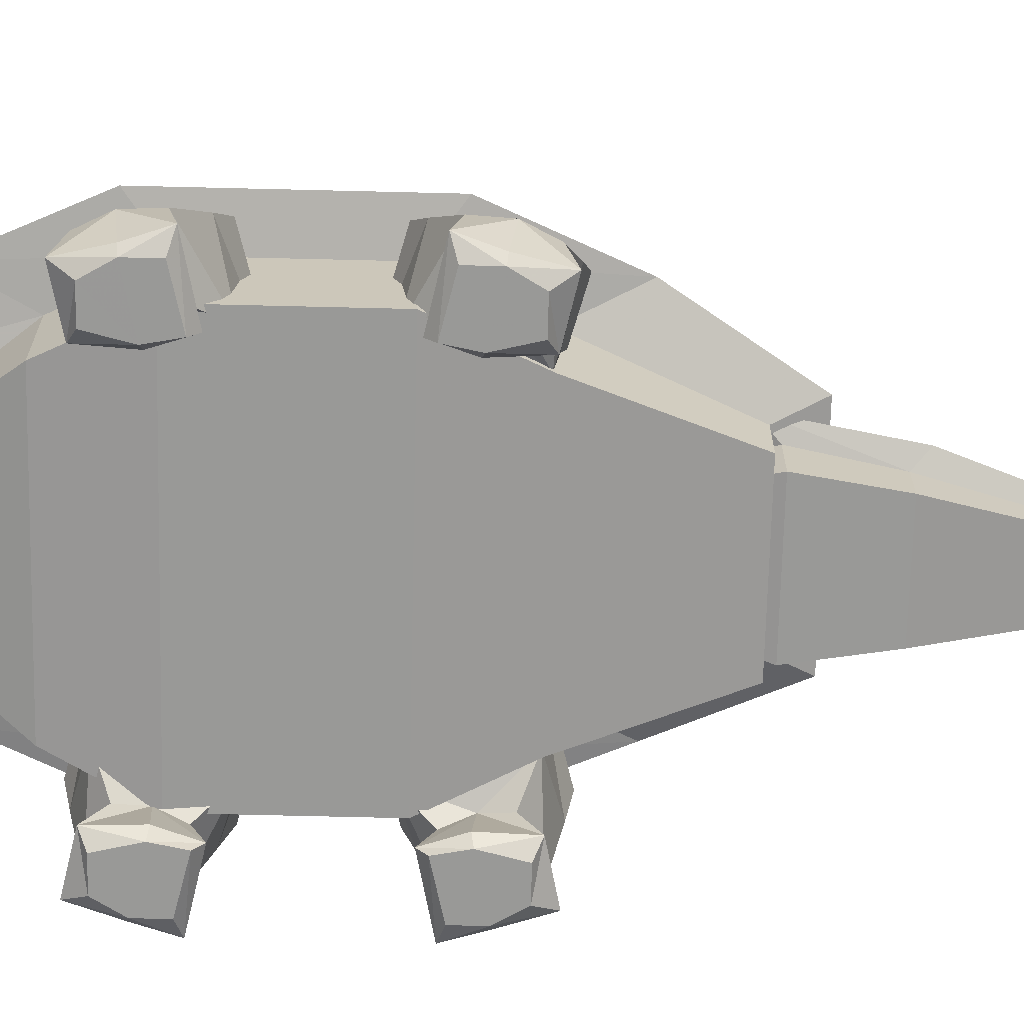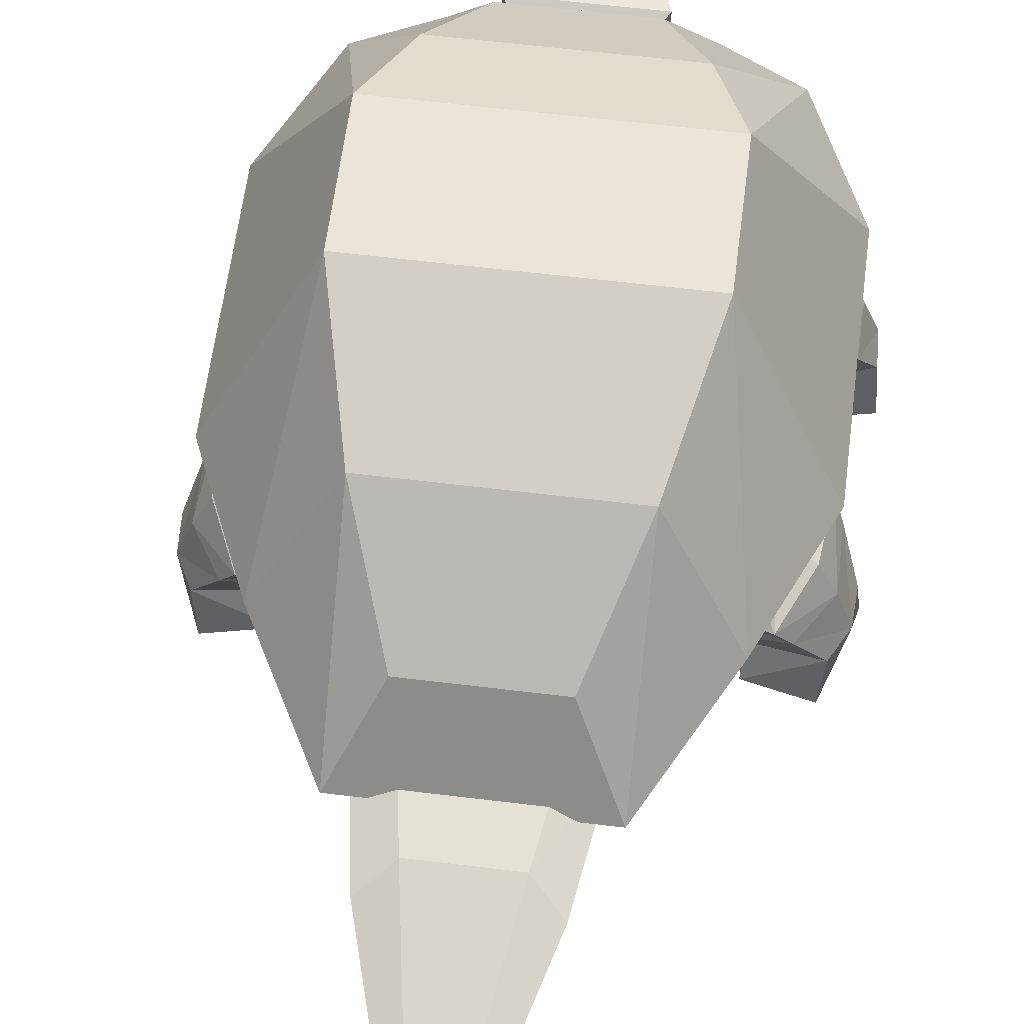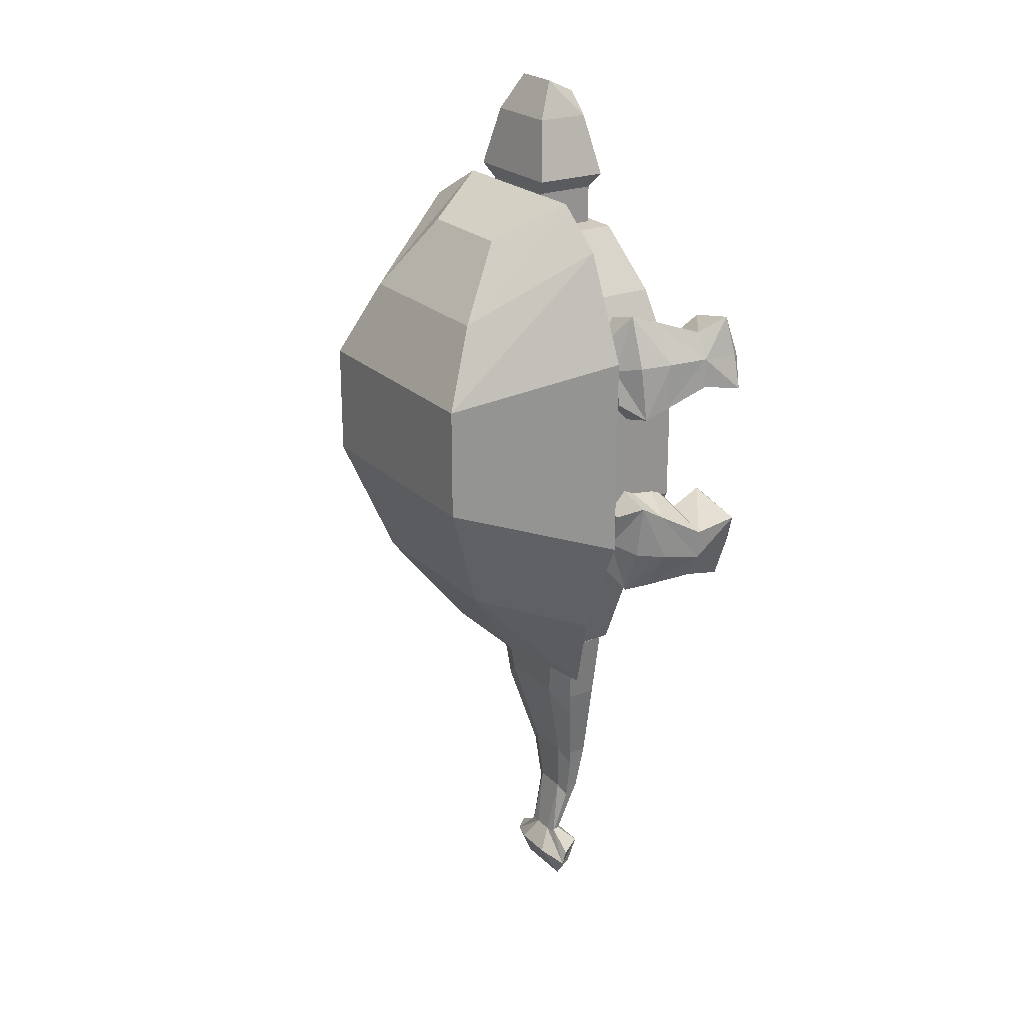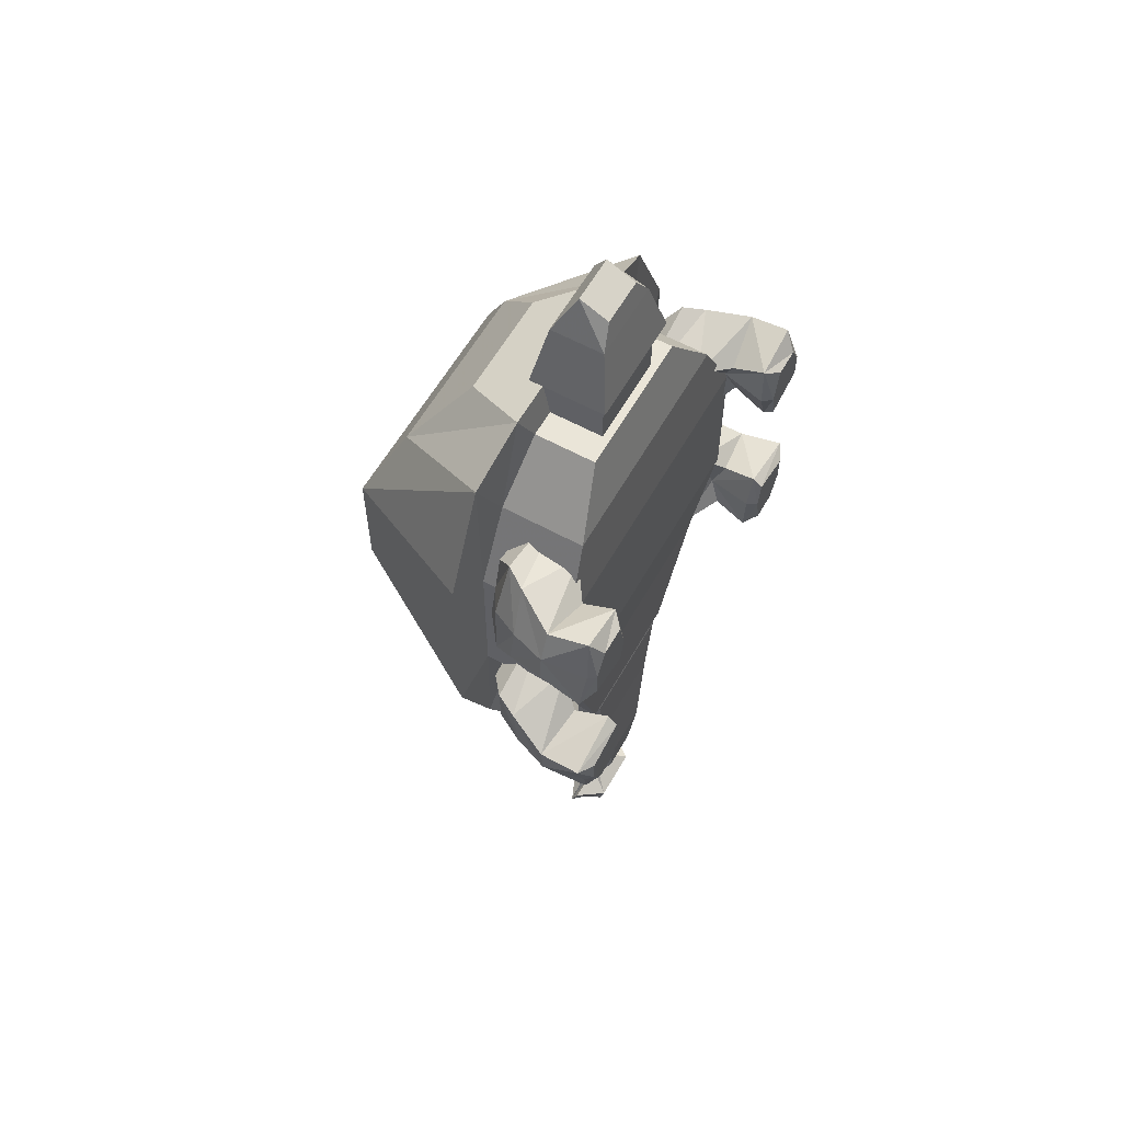
<metadata>
{"format":"obj","ext":"obj","renderer":"f3d","projection":"perspective","resolution":1024,"background":"white","views":[{"elev":-68.8,"azim":88.6,"up":"+Y"},{"elev":59.6,"azim":-172.8,"up":"+Y"},{"elev":23.4,"azim":-123.0,"up":"+Z"},{"elev":59.5,"azim":-60.6,"up":"+Z"}]}
</metadata>
<code>
o LegRightFront_LegLRightFront
v -1.566 0.878 1.582
v -1.883 0.878 0.3999
v -2.675 1.203 0.612
v -2.358 1.203 1.794
v -1.104 1.7 1.317
v -1.35 1.7 0.3978
v -2.269 1.7 0.6442
v -2.023 1.7 1.564
v -0.8004 1.46 1.492
v -1.175 1.46 0.09461
v -2.573 1.46 0.4691
v -2.198 1.46 1.867
v -1.984 0.5845 1.394
v -2.151 0.5845 0.771
v -2.861 0.6799 0.8964
v -2.664 0.6799 1.633
v -1.963 0.1505 1.61
v -2.08 0.1241 0.6078
v -2.909 0.1152 0.785
v -2.617 0.1533 1.753
v -1.227 1.7 0.8575
v -1.725 0.878 0.991
v -2.146 1.7 1.104
v -2.682 1.133 1.247
v -0.9876 1.46 0.7935
v -2.496 1.498 1.197
v -2.067 0.726 1.083
v -2.842 0.6696 1.29
v -1.933 0.1286 1.042
v -2.763 0.0928 1.22
v -2.127 -0.003704 1.517
v -2.084 -0.004629 0.7164
v -2.682 -0.004501 0.8587
v -2.497 -0.0037 1.517
v -2.016 -0.004629 1.065
v -2.68 -0.004501 1.208
f 10 22 2
f 10 3 11
f 12 24 4
f 9 4 1
f 1 16 13
f 23 6 7
f 21 10 6
f 7 10 11
f 23 12 8
f 5 12 9
f 16 17 13
f 4 28 16
f 2 15 3
f 2 27 14
f 28 20 16
f 15 18 19
f 27 18 14
f 9 22 25
f 11 24 26
f 23 5 21
f 21 9 25
f 23 11 26
f 3 28 24
f 1 27 22
f 28 19 30
f 27 17 29
f 20 36 34
f 18 35 32
f 17 34 31
f 19 36 30
f 19 32 33
f 17 35 29
f 31 34 35
f 25 22 10
f 2 3 10
f 26 24 12
f 12 4 9
f 4 16 1
f 21 6 23
f 25 10 21
f 6 10 7
f 26 12 23
f 8 12 5
f 20 17 16
f 24 28 4
f 14 15 2
f 22 27 2
f 30 20 28
f 14 18 15
f 29 18 27
f 1 22 9
f 3 24 11
f 8 5 23
f 5 9 21
f 7 11 23
f 15 28 3
f 13 27 1
f 15 19 28
f 13 17 27
f 30 36 20
f 29 35 18
f 20 34 17
f 33 36 19
f 18 32 19
f 31 35 17
f 35 34 36
f 36 33 35
f 35 33 32
o LegRightBack
v -1.566 0.878 -1.982
v -1.883 0.878 -0.7999
v -2.675 1.203 -1.012
v -2.358 1.203 -2.194
v -1.104 1.7 -1.717
v -1.35 1.7 -0.7978
v -2.269 1.7 -1.044
v -2.023 1.7 -1.964
v -0.8004 1.46 -1.892
v -1.175 1.46 -0.4946
v -2.573 1.46 -0.8691
v -2.198 1.46 -2.267
v -1.984 0.5845 -1.794
v -2.151 0.5845 -1.171
v -2.861 0.6799 -1.296
v -2.664 0.6799 -2.033
v -1.963 0.1505 -2.01
v -2.08 0.1241 -1.008
v -2.909 0.1152 -1.185
v -2.617 0.1533 -2.153
v -1.227 1.7 -1.258
v -1.725 0.878 -1.391
v -2.146 1.7 -1.504
v -2.682 1.133 -1.647
v -0.9876 1.46 -1.193
v -2.496 1.498 -1.597
v -2.067 0.726 -1.483
v -2.842 0.6696 -1.69
v -1.933 0.1286 -1.442
v -2.763 0.0928 -1.62
v -2.127 -0.003704 -1.917
v -2.084 -0.004629 -1.116
v -2.682 -0.004501 -1.259
v -2.497 -0.0037 -1.917
v -2.016 -0.004629 -1.465
v -2.68 -0.004501 -1.608
f 46 38 58
f 46 47 39
f 48 40 60
f 45 37 40
f 37 49 52
f 59 43 42
f 57 42 46
f 43 47 46
f 59 44 48
f 41 45 48
f 52 49 53
f 40 52 64
f 38 39 51
f 38 50 63
f 64 52 56
f 51 55 54
f 63 50 54
f 45 61 58
f 47 62 60
f 59 57 41
f 57 61 45
f 59 62 47
f 39 60 64
f 37 58 63
f 64 66 55
f 63 65 53
f 56 70 72
f 54 68 71
f 53 67 70
f 55 66 72
f 55 69 68
f 53 65 71
f 67 71 70
f 61 46 58
f 38 46 39
f 62 48 60
f 48 45 40
f 40 37 52
f 57 59 42
f 61 57 46
f 42 43 46
f 62 59 48
f 44 41 48
f 56 52 53
f 60 40 64
f 50 38 51
f 58 38 63
f 66 64 56
f 50 51 54
f 65 63 54
f 37 45 58
f 39 47 60
f 44 59 41
f 41 57 45
f 43 59 47
f 51 39 64
f 49 37 63
f 51 64 55
f 49 63 53
f 66 56 72
f 65 54 71
f 56 53 70
f 69 55 72
f 54 55 68
f 67 53 71
f 71 72 70
f 72 71 69
f 71 68 69
o LegLeftBack
v 1.566 0.878 -1.982
v 1.883 0.878 -0.7999
v 2.675 1.203 -1.012
v 2.358 1.203 -2.194
v 1.104 1.7 -1.717
v 1.35 1.7 -0.7978
v 2.269 1.7 -1.044
v 2.023 1.7 -1.964
v 0.8004 1.46 -1.892
v 1.175 1.46 -0.4946
v 2.573 1.46 -0.8691
v 2.198 1.46 -2.267
v 1.984 0.5845 -1.794
v 2.151 0.5845 -1.171
v 2.861 0.6799 -1.296
v 2.664 0.6799 -2.033
v 1.963 0.1505 -2.01
v 2.08 0.1241 -1.008
v 2.909 0.1152 -1.185
v 2.617 0.1533 -2.153
v 1.227 1.7 -1.258
v 1.725 0.878 -1.391
v 2.146 1.7 -1.504
v 2.682 1.133 -1.647
v 0.9876 1.46 -1.193
v 2.496 1.498 -1.597
v 2.067 0.726 -1.483
v 2.842 0.6696 -1.69
v 1.933 0.1286 -1.442
v 2.763 0.0928 -1.62
v 2.127 -0.003704 -1.917
v 2.084 -0.004629 -1.116
v 2.682 -0.004501 -1.259
v 2.497 -0.0037 -1.917
v 2.016 -0.004629 -1.465
v 2.68 -0.004501 -1.608
f 82 94 74
f 82 75 83
f 84 96 76
f 81 76 73
f 73 88 85
f 95 78 79
f 93 82 78
f 79 82 83
f 95 84 80
f 77 84 81
f 88 89 85
f 76 100 88
f 74 87 75
f 74 99 86
f 100 92 88
f 87 90 91
f 99 90 86
f 81 94 97
f 83 96 98
f 95 77 93
f 93 81 97
f 95 83 98
f 75 100 96
f 73 99 94
f 100 91 102
f 99 89 101
f 92 108 106
f 90 107 104
f 89 106 103
f 91 108 102
f 91 104 105
f 89 107 101
f 103 106 107
f 97 94 82
f 74 75 82
f 98 96 84
f 84 76 81
f 76 88 73
f 93 78 95
f 97 82 93
f 78 82 79
f 98 84 95
f 80 84 77
f 92 89 88
f 96 100 76
f 86 87 74
f 94 99 74
f 102 92 100
f 86 90 87
f 101 90 99
f 73 94 81
f 75 96 83
f 80 77 95
f 77 81 93
f 79 83 95
f 87 100 75
f 85 99 73
f 87 91 100
f 85 89 99
f 102 108 92
f 101 107 90
f 92 106 89
f 105 108 91
f 90 104 91
f 103 107 89
f 107 106 108
f 108 105 107
f 107 105 104
o LegLeftFront
v 1.566 0.878 1.582
v 1.883 0.878 0.3999
v 2.675 1.203 0.612
v 2.358 1.203 1.794
v 1.104 1.7 1.317
v 1.35 1.7 0.3978
v 2.269 1.7 0.6442
v 2.023 1.7 1.564
v 0.8004 1.46 1.492
v 1.175 1.46 0.09461
v 2.573 1.46 0.4691
v 2.198 1.46 1.867
v 1.984 0.5845 1.394
v 2.151 0.5845 0.771
v 2.861 0.6799 0.8964
v 2.664 0.6799 1.633
v 1.963 0.1505 1.61
v 2.08 0.1241 0.6078
v 2.909 0.1152 0.785
v 2.617 0.1533 1.753
v 1.227 1.7 0.8575
v 1.725 0.878 0.991
v 2.146 1.7 1.104
v 2.682 1.133 1.247
v 0.9876 1.46 0.7935
v 2.496 1.498 1.197
v 2.067 0.726 1.083
v 2.842 0.6696 1.29
v 1.933 0.1286 1.042
v 2.763 0.0928 1.22
v 2.127 -0.003704 1.517
v 2.084 -0.004629 0.7164
v 2.682 -0.004501 0.8587
v 2.497 -0.0037 1.517
v 2.016 -0.004629 1.065
v 2.68 -0.004501 1.208
f 118 110 130
f 118 119 111
f 120 112 132
f 117 109 112
f 109 121 124
f 131 115 114
f 129 114 118
f 115 119 118
f 131 116 120
f 113 117 120
f 124 121 125
f 112 124 136
f 110 111 123
f 110 122 135
f 136 124 128
f 123 127 126
f 135 122 126
f 117 133 130
f 119 134 132
f 131 129 113
f 129 133 117
f 131 134 119
f 111 132 136
f 109 130 135
f 136 138 127
f 135 137 125
f 128 142 144
f 126 140 143
f 125 139 142
f 127 138 144
f 127 141 140
f 125 137 143
f 139 143 142
f 133 118 130
f 110 118 111
f 134 120 132
f 120 117 112
f 112 109 124
f 129 131 114
f 133 129 118
f 114 115 118
f 134 131 120
f 116 113 120
f 128 124 125
f 132 112 136
f 122 110 123
f 130 110 135
f 138 136 128
f 122 123 126
f 137 135 126
f 109 117 130
f 111 119 132
f 116 131 113
f 113 129 117
f 115 131 119
f 123 111 136
f 121 109 135
f 123 136 127
f 121 135 125
f 138 128 144
f 137 126 143
f 128 125 142
f 141 127 144
f 126 127 140
f 139 125 143
f 143 144 142
f 144 143 141
f 143 140 141
o Tail
v -0.648 1.014 -3.2
v -0.81 0.9 -3.8
v 0.81 0.9 -3.8
v 0.648 1.014 -3.2
v -0.648 1.494 -3.2
v -0.81 1.5 -3.8
v 0.81 1.5 -3.8
v 0.648 1.494 -3.2
v -0.648 0.91 -4.803
v 0.648 0.91 -4.803
v -0.648 1.39 -4.803
v 0.648 1.39 -4.803
v -1.053 1.6 -3.575
v 1.053 1.6 -3.575
v -0.8424 1.47 -4.983
v 0.8424 1.47 -4.983
v -0.6318 1.7 -3.865
v 0.6318 1.7 -3.865
v -0.5054 1.63 -4.671
v 0.5054 1.63 -4.671
v -0.3888 0.8705 -6.008
v 0.3888 0.8705 -6.008
v -0.3888 1.159 -6.008
v 0.3888 1.159 -6.008
v -0.5054 1.207 -6.116
v 0.5054 1.207 -6.116
v -0.3033 1.303 -5.929
v 0.3033 1.303 -5.929
v -0.2799 0.9393 -6.71
v 0.2799 0.9393 -6.71
v -0.2799 1.147 -6.71
v 0.2799 1.147 -6.71
v -0.3639 1.181 -6.787
v 0.3639 1.181 -6.787
v -0.2183 1.25 -6.653
v 0.2183 1.25 -6.653
v -0.168 1.202 -7.512
v 0.168 1.202 -7.512
v -0.1653 1.292 -7.512
v 0.1653 1.292 -7.512
v -0.2839 1.375 -7.499
v 0.2839 1.375 -7.499
v -0.131 1.389 -7.477
v 0.131 1.389 -7.477
v -0.3729 0.9907 -7.703
v 0.3729 0.9907 -7.703
v -0.6215 1.351 -7.703
v 0.6215 1.351 -7.703
v -0.6463 1.428 -7.876
v 0.6463 1.428 -7.876
v -0.263 1.581 -7.777
v 0.263 1.581 -7.777
v -0.3107 1.097 -8.109
v 0.3107 1.097 -8.109
v -0.3107 1.227 -8.209
v 0.3107 1.227 -8.209
v -0.4039 1.365 -8.195
v 0.4039 1.365 -8.195
v -0.2424 1.442 -8.046
v 0.2424 1.442 -8.046
f 149 150 146
f 146 153 154
f 152 148 147
f 149 145 148
f 146 147 148
f 151 150 149
f 163 164 172
f 151 147 154
f 155 150 157
f 150 155 153
f 157 161 163
f 156 160 158
f 163 171 169
f 151 158 157
f 162 164 163
f 158 160 164
f 164 160 170
f 158 162 161
f 172 180 179
f 171 179 177
f 172 170 178
f 156 168 170
f 155 159 169
f 153 165 166
f 156 154 166
f 155 167 165
f 180 188 187
f 179 187 185
f 180 178 186
f 168 176 178
f 167 169 177
f 165 173 174
f 166 174 176
f 165 167 175
f 187 188 196
f 187 195 193
f 188 186 194
f 176 184 186
f 175 177 185
f 173 181 182
f 174 182 184
f 173 175 183
f 196 204 203
f 195 203 201
f 196 194 202
f 184 192 194
f 183 185 193
f 181 189 190
f 184 182 190
f 183 191 189
f 200 198 197
f 199 201 202
f 201 203 204
f 192 200 202
f 191 193 201
f 189 197 198
f 190 198 200
f 189 191 199
f 145 149 146
f 147 146 154
f 151 152 147
f 152 149 148
f 145 146 148
f 152 151 149
f 171 163 172
f 156 151 154
f 159 155 157
f 146 150 153
f 159 157 163
f 151 156 158
f 159 163 169
f 150 151 157
f 161 162 163
f 162 158 164
f 172 164 170
f 157 158 161
f 171 172 179
f 169 171 177
f 180 172 178
f 160 156 170
f 167 155 169
f 154 153 166
f 168 156 166
f 153 155 165
f 179 180 187
f 177 179 185
f 188 180 186
f 170 168 178
f 175 167 177
f 166 165 174
f 168 166 176
f 173 165 175
f 195 187 196
f 185 187 193
f 196 188 194
f 178 176 186
f 183 175 185
f 174 173 182
f 176 174 184
f 181 173 183
f 195 196 203
f 193 195 201
f 204 196 202
f 186 184 194
f 191 183 193
f 182 181 190
f 192 184 190
f 181 183 189
f 199 200 197
f 200 199 202
f 202 201 204
f 194 192 202
f 199 191 201
f 190 189 198
f 192 190 200
f 197 189 199
o Head
v -0.6 1.1 3.3
v -0.6 1.1 2.6
v 0.6 1.1 2.6
v 0.6 1.1 3.3
v -0.6 1.9 3.3
v -0.6 1.9 2.6
v 0.6 1.9 2.6
v 0.6 1.9 3.3
v -0.75 1 3.5
v 0.75 1 3.5
v -0.75 2 3.5
v 0.75 2 3.5
v -0.525 1.15 4.3
v 0.525 1.15 4.3
v -0.525 1.85 4.3
v 0.525 1.85 4.3
v -0.315 1.21 4.611
v 0.315 1.21 4.611
v -0.315 1.59 4.789
v 0.315 1.59 4.789
f 210 206 205
f 211 207 206
f 212 208 207
f 208 214 213
f 206 207 208
f 211 210 209
f 214 218 217
f 209 215 216
f 212 216 214
f 205 213 215
f 218 222 221
f 215 219 220
f 216 220 218
f 213 217 219
f 223 221 222
f 219 223 224
f 218 220 224
f 217 221 223
f 209 210 205
f 210 211 206
f 211 212 207
f 205 208 213
f 205 206 208
f 212 211 209
f 213 214 217
f 212 209 216
f 208 212 214
f 209 205 215
f 217 218 221
f 216 215 220
f 214 216 218
f 215 213 219
f 224 223 222
f 220 219 224
f 222 218 224
f 219 217 223
o Body
v -2 2 2.8
v -2 2 -2.8
v 2 2 -2.8
v 2 2 2.8
v -1.2 3.5 1.82
v -1.2 3.4 -2.34
v 1.2 3.4 -2.34
v 1.2 3.5 1.82
v -1.6 1.9 2
v -1.6 1.9 -2
v 1.6 1.9 -2
v 1.6 1.9 2
v -1.6 0.8 2
v -1.6 0.8 -2
v 1.6 0.8 -2
v 1.6 0.8 2
v -1.2 1.897 3.28
v 1.2 1.897 3.28
v -0.72 2.797 2.784
v 0.72 2.797 2.784
v -0.96 1.808 2.8
v 0.96 1.808 2.8
v -0.96 0.9975 2.8
v 0.96 0.9975 2.8
v -1.2 1.59 -4.18
v 1.2 1.59 -4.18
v -0.72 2.49 -3.564
v 0.72 2.49 -3.564
v -0.96 1.53 -3.7
v 0.96 1.53 -3.7
v -0.96 0.89 -3.7
v 0.96 0.89 -3.7
v -1.584 4 0.78
v -2.64 2 1.4
v 1.584 4 0.78
v 2.64 2 1.4
v -2.112 1.9 1
v 2.112 1.9 1
v -2.112 0.7 1
v 2.112 0.7 1
v -1.584 4 -0.741
v 2.64 2 -1.33
v 2.112 1.9 -0.95
v 2.112 0.7 -0.95
v -2.64 2 -1.33
v 1.584 4 -0.741
v -2.112 1.9 -0.95
v -2.112 0.7 -0.95
f 265 230 226
f 238 255 256
f 259 232 228
f 240 248 247
f 240 236 246
f 231 230 265
f 237 247 245
f 228 236 262
f 235 239 256
f 226 234 271
f 238 239 268
f 236 240 264
f 234 253 255
f 234 238 272
f 243 241 242
f 241 245 246
f 245 247 248
f 233 245 241
f 236 228 242
f 232 229 243
f 232 244 242
f 229 225 241
f 252 250 249
f 250 254 253
f 254 256 255
f 234 226 249
f 235 254 250
f 231 227 250
f 231 252 251
f 230 251 249
f 257 258 225
f 270 259 260
f 259 257 229
f 260 262 267
f 225 258 261
f 263 264 240
f 262 264 268
f 233 261 263
f 265 269 258
f 259 270 265
f 258 269 271
f 272 268 264
f 271 272 263
f 270 266 227
f 227 266 267
f 235 267 268
f 269 265 226
f 239 238 256
f 260 259 228
f 237 240 247
f 248 240 246
f 270 231 265
f 233 237 245
f 260 228 262
f 254 235 256
f 269 226 271
f 272 238 268
f 262 236 264
f 238 234 255
f 271 234 272
f 244 243 242
f 242 241 246
f 246 245 248
f 225 233 241
f 246 236 242
f 244 232 243
f 228 232 242
f 243 229 241
f 251 252 249
f 249 250 253
f 253 254 255
f 253 234 249
f 227 235 250
f 252 231 250
f 230 231 251
f 226 230 249
f 229 257 225
f 266 270 260
f 232 259 229
f 266 260 267
f 233 225 261
f 237 263 240
f 267 262 268
f 237 233 263
f 257 265 258
f 257 259 265
f 261 258 271
f 263 272 264
f 261 271 263
f 231 270 227
f 235 227 267
f 239 235 268

</code>
